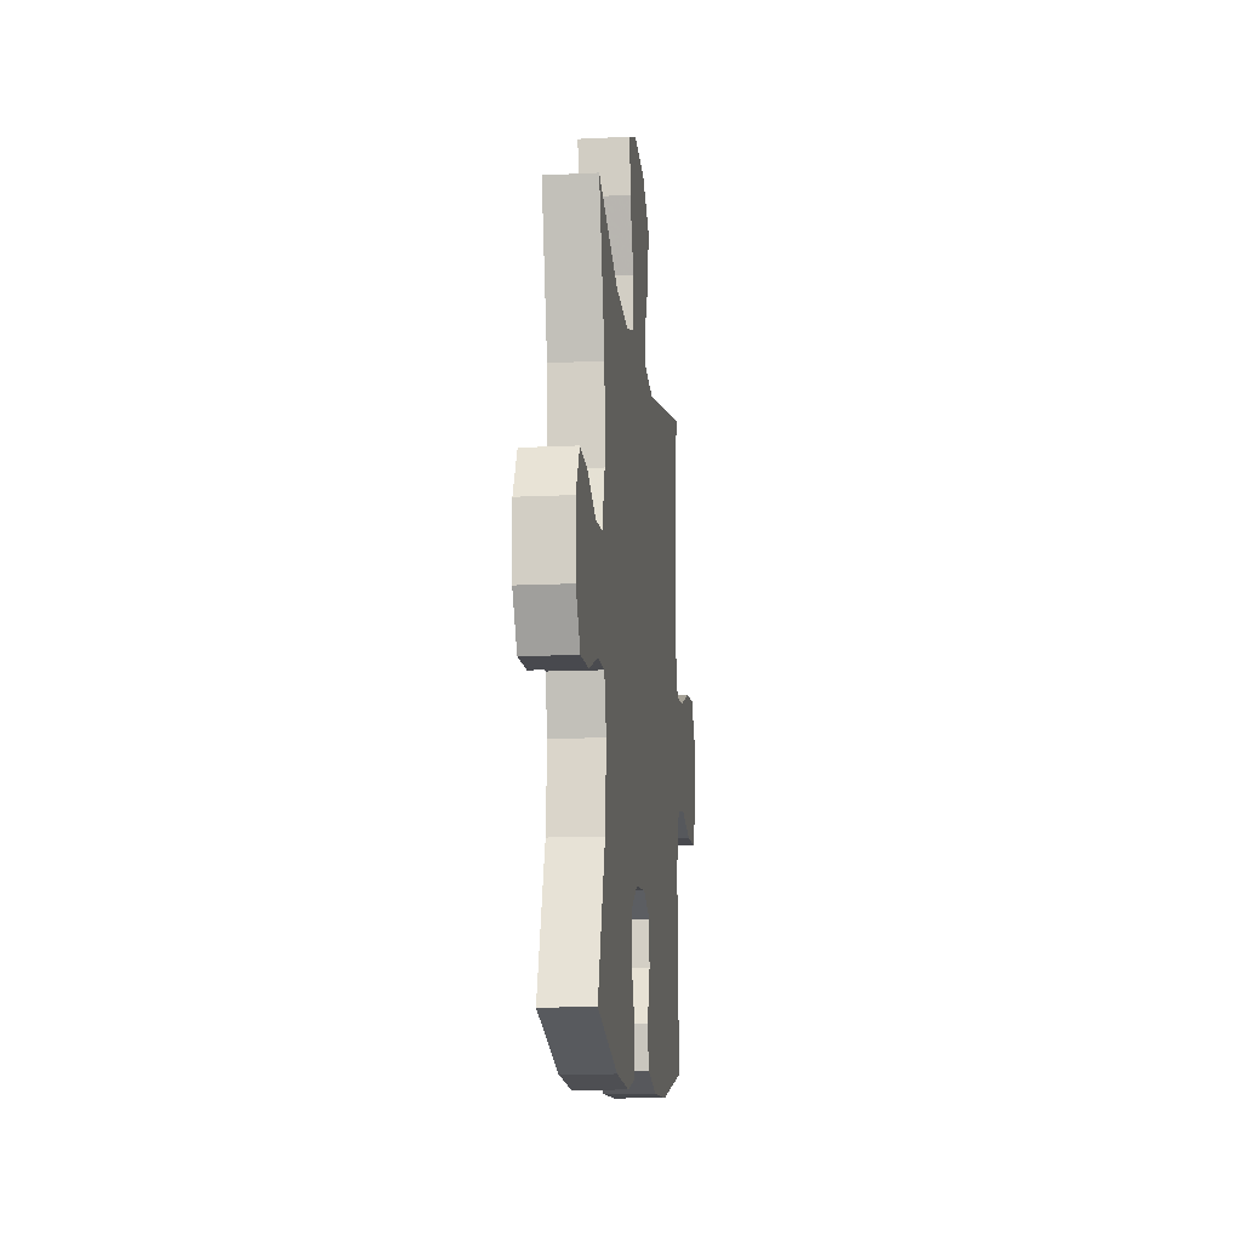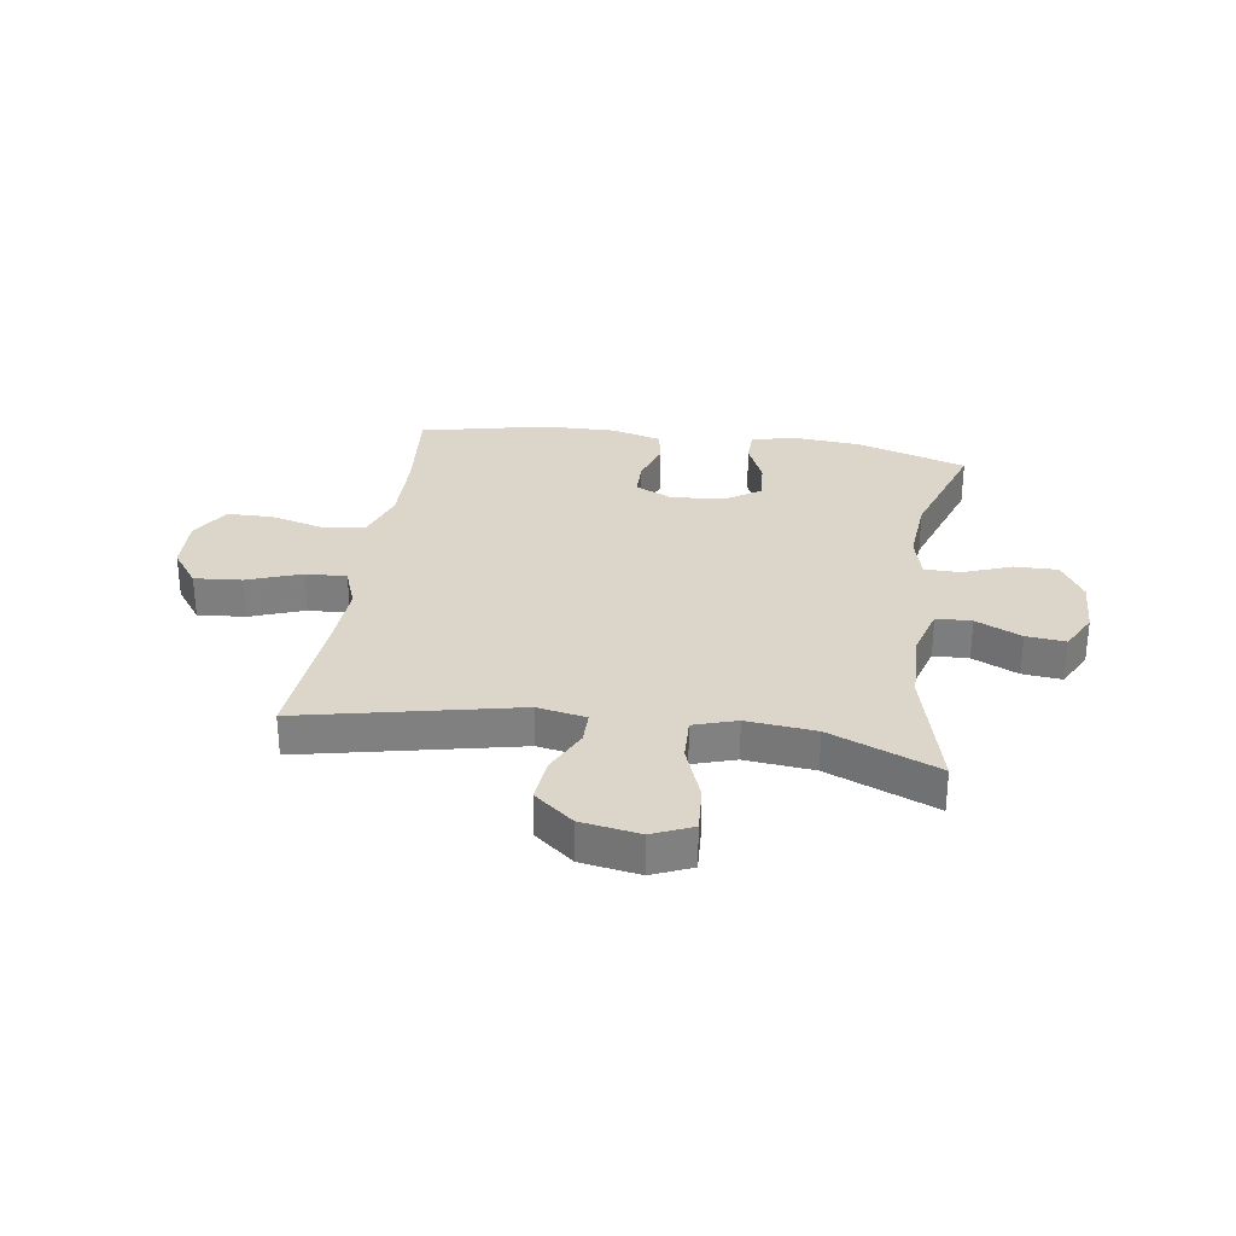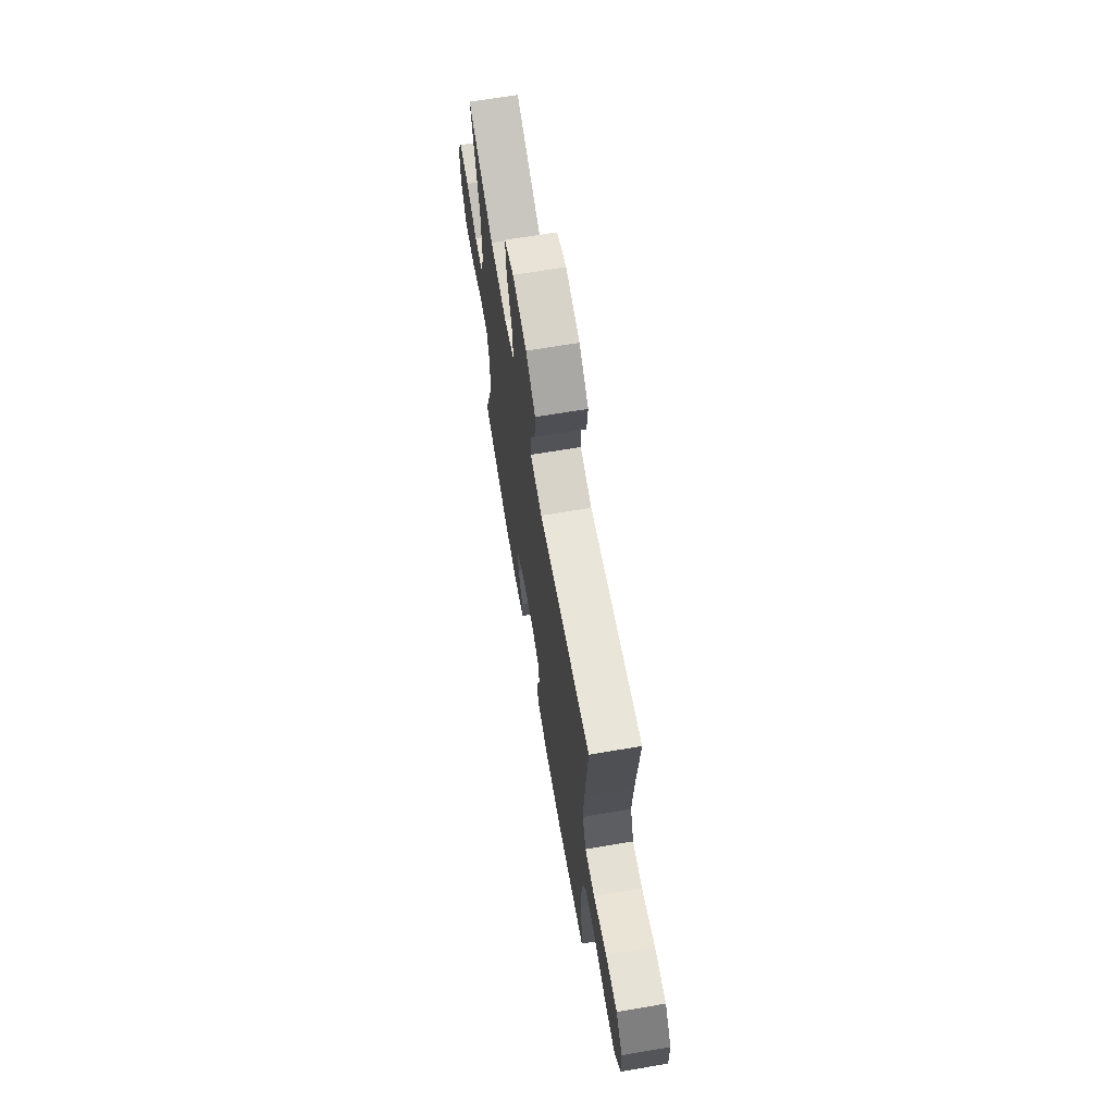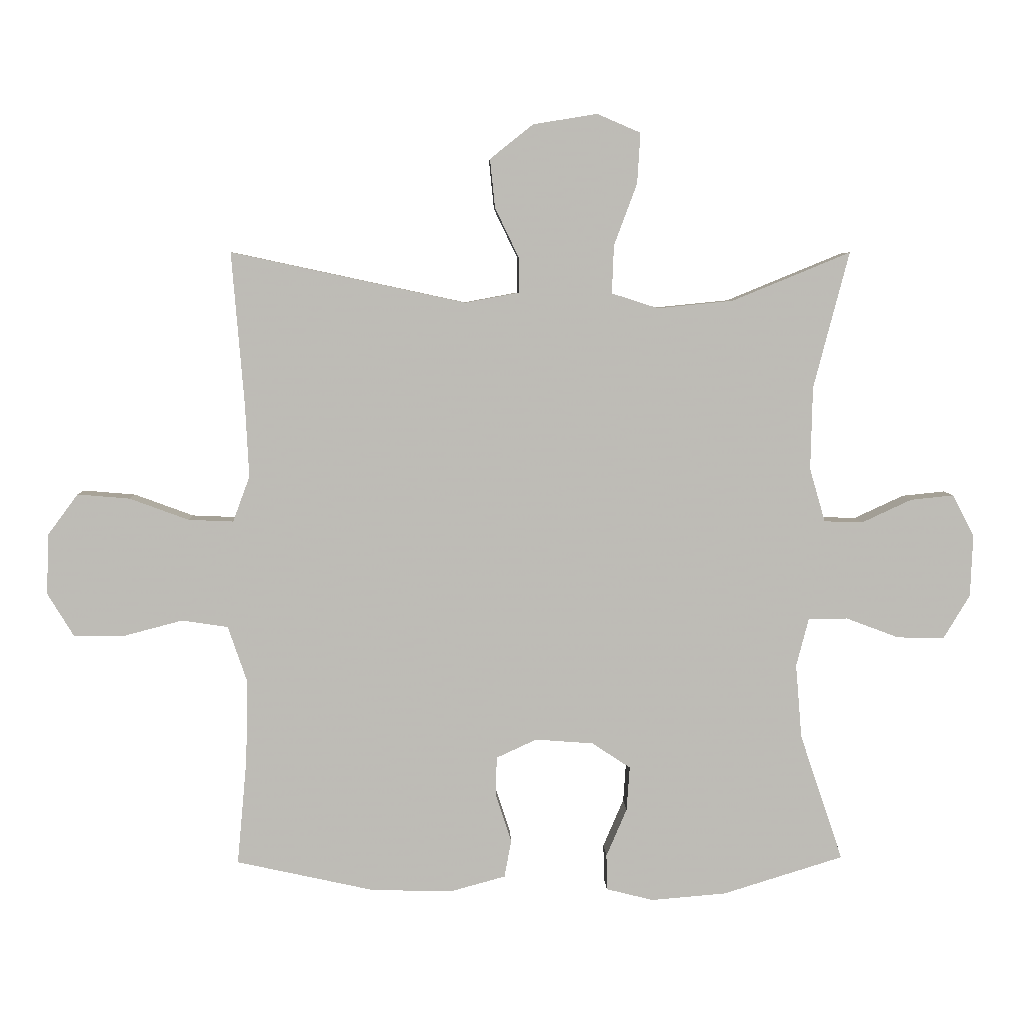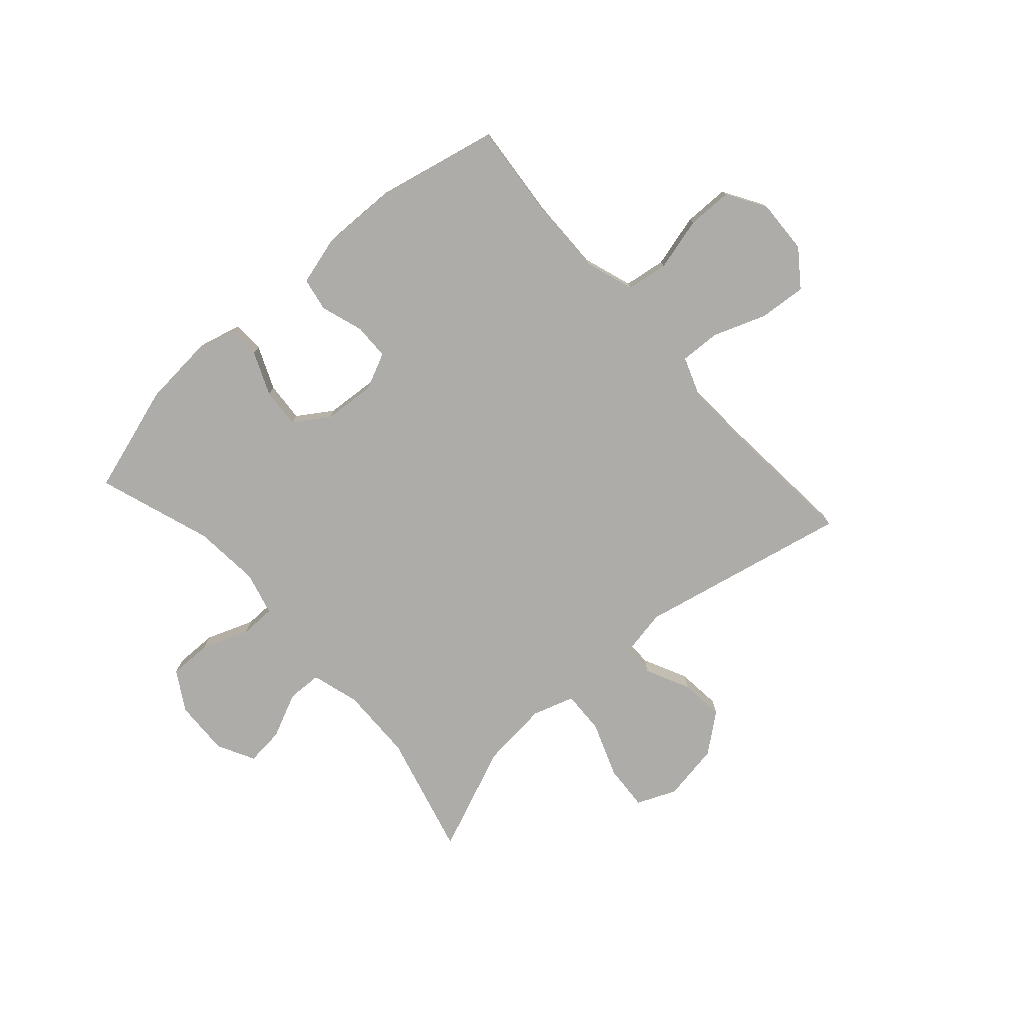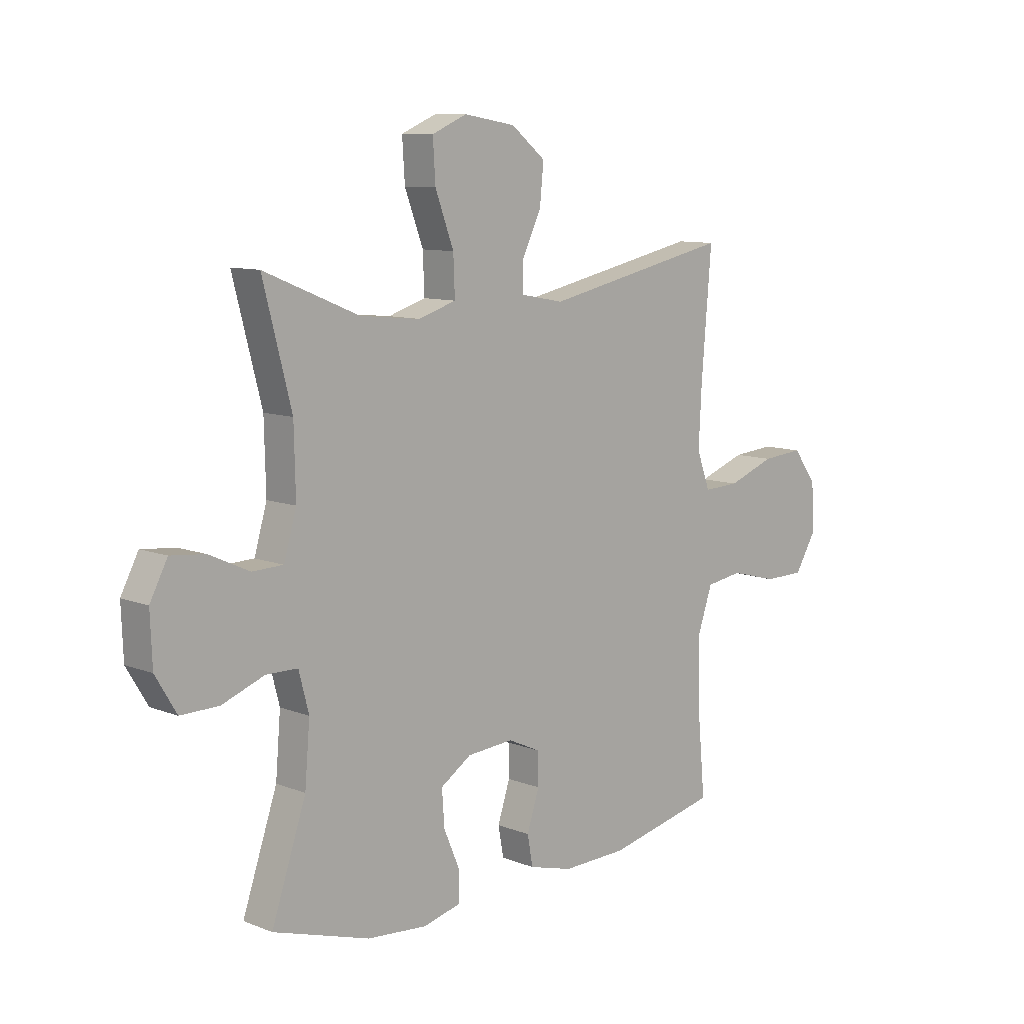
<metadata>
{"format":"obj","ext":"obj","renderer":"f3d","projection":"perspective","resolution":1024,"background":"white","views":[{"elev":-13.4,"azim":96.4,"up":"+Z"},{"elev":30.1,"azim":8.5,"up":"+Y"},{"elev":67.4,"azim":-99.6,"up":"+Z"},{"elev":5.8,"azim":-1.9,"up":"+Z"},{"elev":-76.9,"azim":-138.3,"up":"+Y"},{"elev":9.7,"azim":135.2,"up":"+Z"}]}
</metadata>
<code>
v 0.5 0.07 -0.5
v 0.306 0.07 -0.56
v 0.186 0.07 -0.57
v 0.11 0.07 -0.551
v 0.109 0.07 -0.494
v 0.142 0.07 -0.417
v 0.147 0.07 -0.346
v 0.085 0.07 -0.305
v -0.008 0.07 -0.298
v -0.073 0.07 -0.328
v -0.074 0.07 -0.392
v -0.049 0.07 -0.468
v -0.06 0.07 -0.528
v -0.148 0.07 -0.552
v -0.278 0.07 -0.549
v -0.5 0.07 -0.5
v -0.484 0.07 -0.327
v -0.482 0.07 -0.196
v -0.512 0.07 -0.108
v -0.586 0.07 -0.097
v -0.681 0.07 -0.122
v -0.762 0.07 -0.121
v -0.804 0.07 -0.052
v -0.8 0.07 0.045
v -0.752 0.07 0.11
v -0.668 0.07 0.103
v -0.573 0.07 0.068
v -0.501 0.07 0.065
v -0.474 0.07 0.138
v -0.48 0.07 0.256
v -0.5 0.07 0.5
v -0.123 0.07 0.419
v -0.037 0.07 0.435
v -0.037 0.07 0.492
v -0.075 0.07 0.571
v -0.083 0.07 0.649
v -0.014 0.07 0.704
v 0.089 0.07 0.721
v 0.159 0.07 0.691
v 0.154 0.07 0.61
v 0.117 0.07 0.511
v 0.114 0.07 0.434
v 0.189 0.07 0.41
v 0.31 0.07 0.422
v 0.5 0.07 0.5
v 0.443 0.07 0.281
v 0.44 0.07 0.148
v 0.465 0.07 0.062
v 0.527 0.07 0.06
v 0.607 0.07 0.097
v 0.676 0.07 0.104
v 0.711 0.07 0.037
v 0.707 0.07 -0.062
v 0.665 0.07 -0.132
v 0.589 0.07 -0.131
v 0.504 0.07 -0.099
v 0.441 0.07 -0.1
v 0.421 0.07 -0.177
v 0.431 0.07 -0.296
v 0.5 0 -0.5
v 0.306 0 -0.56
v 0.186 0 -0.57
v 0.11 0 -0.551
v 0.109 0 -0.494
v 0.142 0 -0.417
v 0.147 0 -0.346
v 0.085 0 -0.305
v -0.008 0 -0.298
v -0.073 0 -0.328
v -0.074 0 -0.392
v -0.049 0 -0.468
v -0.06 0 -0.528
v -0.148 0 -0.552
v -0.278 0 -0.549
v -0.5 0 -0.5
v -0.484 0 -0.327
v -0.482 0 -0.196
v -0.512 0 -0.108
v -0.586 0 -0.097
v -0.681 0 -0.122
v -0.762 0 -0.121
v -0.804 0 -0.052
v -0.8 0 0.045
v -0.752 0 0.11
v -0.668 0 0.103
v -0.573 0 0.068
v -0.501 0 0.065
v -0.474 0 0.138
v -0.48 0 0.256
v -0.5 0 0.5
v -0.123 0 0.419
v -0.037 0 0.435
v -0.037 0 0.492
v -0.075 0 0.571
v -0.083 0 0.649
v -0.014 0 0.704
v 0.089 0 0.721
v 0.159 0 0.691
v 0.154 0 0.61
v 0.117 0 0.511
v 0.114 0 0.434
v 0.189 0 0.41
v 0.31 0 0.422
v 0.5 0 0.5
v 0.443 0 0.281
v 0.44 0 0.148
v 0.465 0 0.062
v 0.527 0 0.06
v 0.607 0 0.097
v 0.676 0 0.104
v 0.711 0 0.037
v 0.707 0 -0.062
v 0.665 0 -0.132
v 0.589 0 -0.131
v 0.504 0 -0.099
v 0.441 0 -0.1
v 0.421 0 -0.177
v 0.431 0 -0.296
f 53 54 55 56
f 53 56 57
f 52 53 57
f 49 50 51 52
f 48 49 52 57
f 47 48 57 58
f 44 45 46
f 43 44 46 47
f 42 43 47 58
f 38 39 40 41
f 38 41 42
f 37 38 42
f 34 35 36 37
f 33 34 37 42
f 32 33 42 58
f 30 31 32 58
f 24 25 26 27
f 24 27 28
f 23 24 28
f 20 21 22 23
f 19 20 23 28
f 18 19 28 29
f 14 15 16 17
f 14 17 18 29
f 11 12 13 14
f 10 11 14 29
f 3 4 5 6
f 3 6 7
f 59 1 2 3
f 59 3 7
f 58 59 7 8
f 30 58 8 9
f 9 10 29 30
f 115 114 113 112
f 116 115 112
f 116 112 111
f 111 110 109 108
f 116 111 108 107
f 117 116 107 106
f 105 104 103
f 106 105 103 102
f 117 106 102 101
f 100 99 98 97
f 101 100 97
f 101 97 96
f 96 95 94 93
f 101 96 93 92
f 117 101 92 91
f 117 91 90 89
f 86 85 84 83
f 87 86 83
f 87 83 82
f 82 81 80 79
f 87 82 79 78
f 88 87 78 77
f 76 75 74 73
f 88 77 76 73
f 73 72 71 70
f 88 73 70 69
f 65 64 63 62
f 66 65 62
f 62 61 60 118
f 66 62 118
f 67 66 118 117
f 68 67 117 89
f 89 88 69 68
f 1 60 61 2
f 2 61 62 3
f 3 62 63 4
f 4 63 64 5
f 5 64 65 6
f 6 65 66 7
f 7 66 67 8
f 8 67 68 9
f 9 68 69 10
f 10 69 70 11
f 11 70 71 12
f 12 71 72 13
f 13 72 73 14
f 14 73 74 15
f 15 74 75 16
f 16 75 76 17
f 17 76 77 18
f 18 77 78 19
f 19 78 79 20
f 20 79 80 21
f 21 80 81 22
f 22 81 82 23
f 23 82 83 24
f 24 83 84 25
f 25 84 85 26
f 26 85 86 27
f 27 86 87 28
f 28 87 88 29
f 29 88 89 30
f 30 89 90 31
f 31 90 91 32
f 32 91 92 33
f 33 92 93 34
f 34 93 94 35
f 35 94 95 36
f 36 95 96 37
f 37 96 97 38
f 38 97 98 39
f 39 98 99 40
f 40 99 100 41
f 41 100 101 42
f 42 101 102 43
f 43 102 103 44
f 44 103 104 45
f 45 104 105 46
f 46 105 106 47
f 47 106 107 48
f 48 107 108 49
f 49 108 109 50
f 50 109 110 51
f 51 110 111 52
f 52 111 112 53
f 53 112 113 54
f 54 113 114 55
f 55 114 115 56
f 56 115 116 57
f 57 116 117 58
f 58 117 118 59
f 59 118 60 1

</code>
